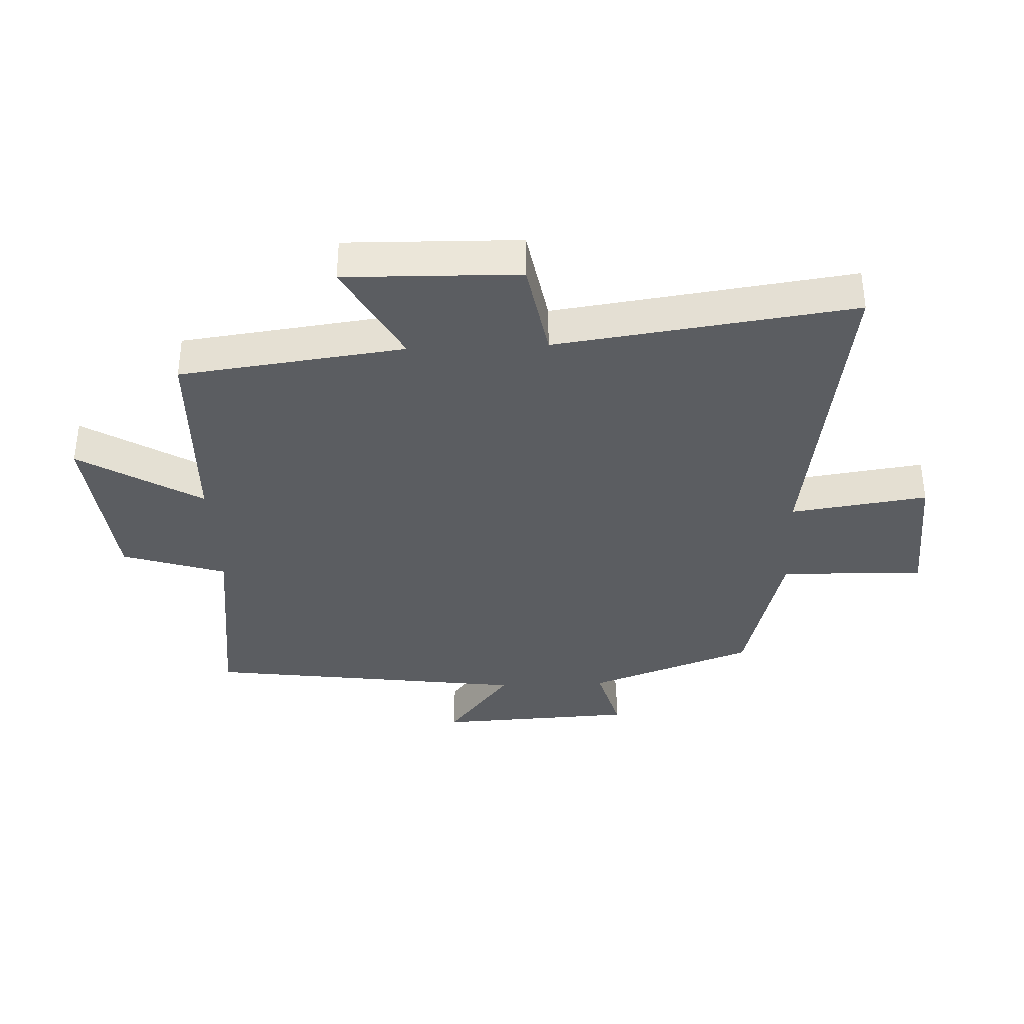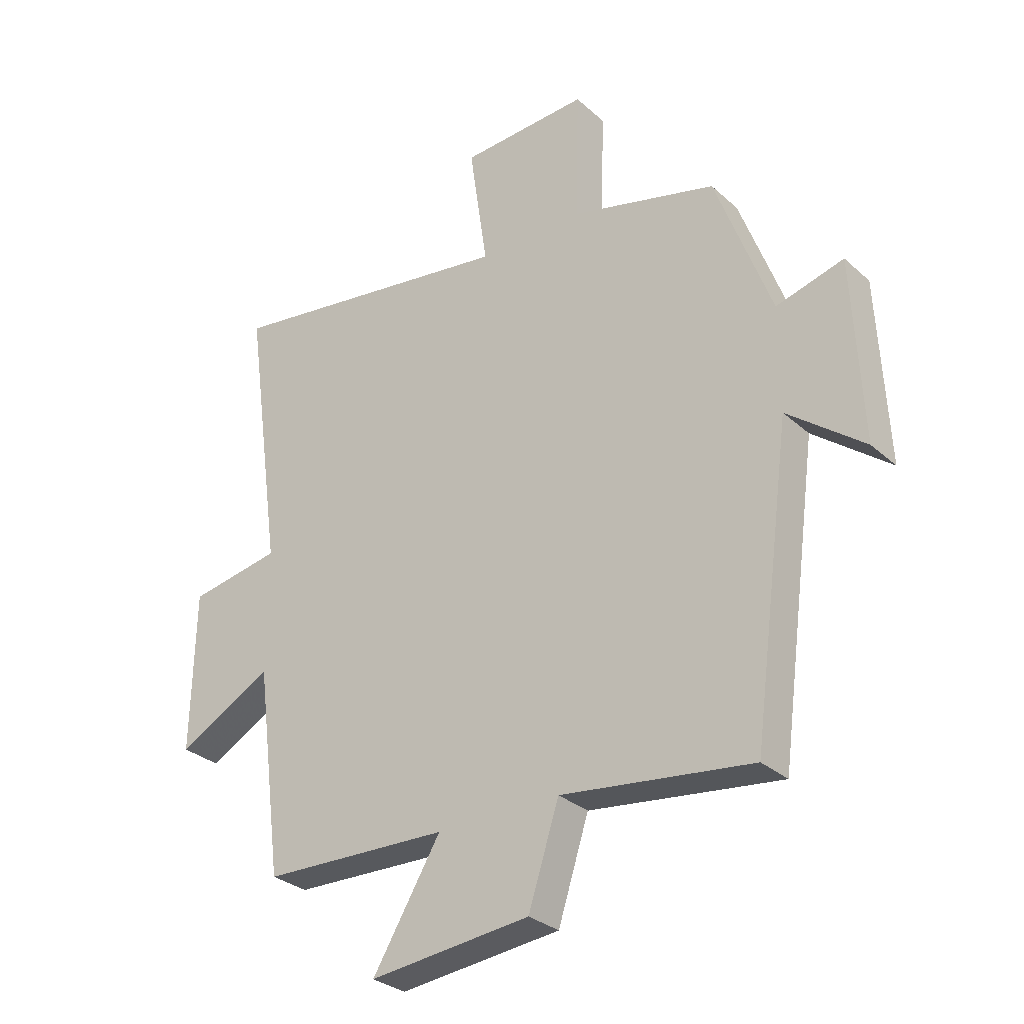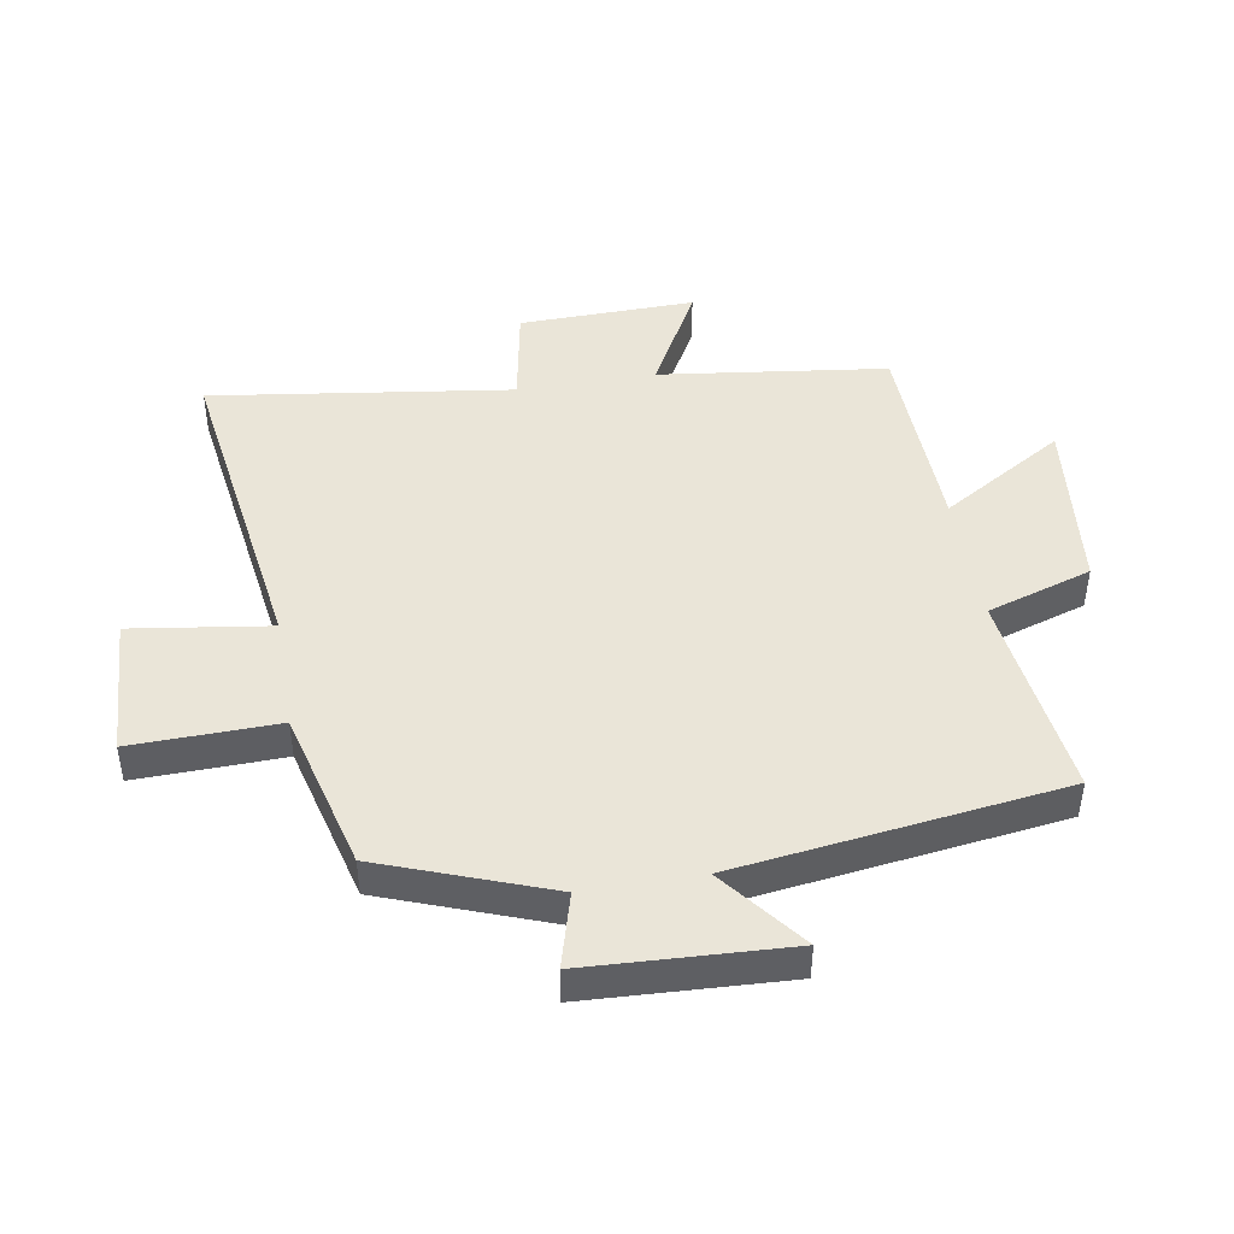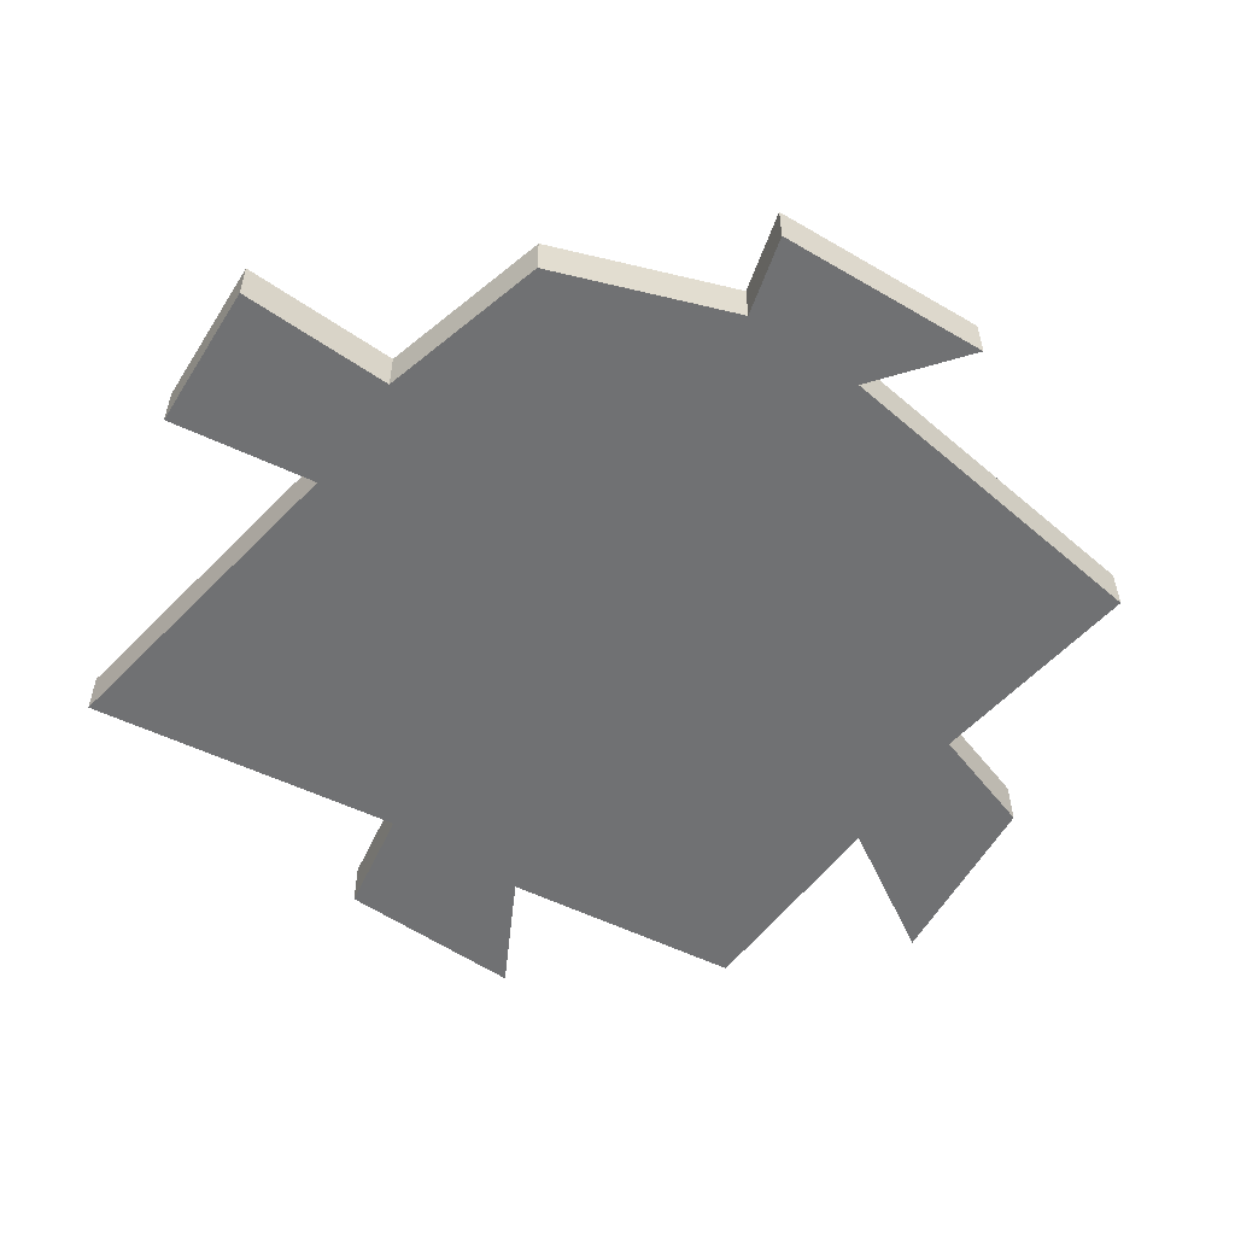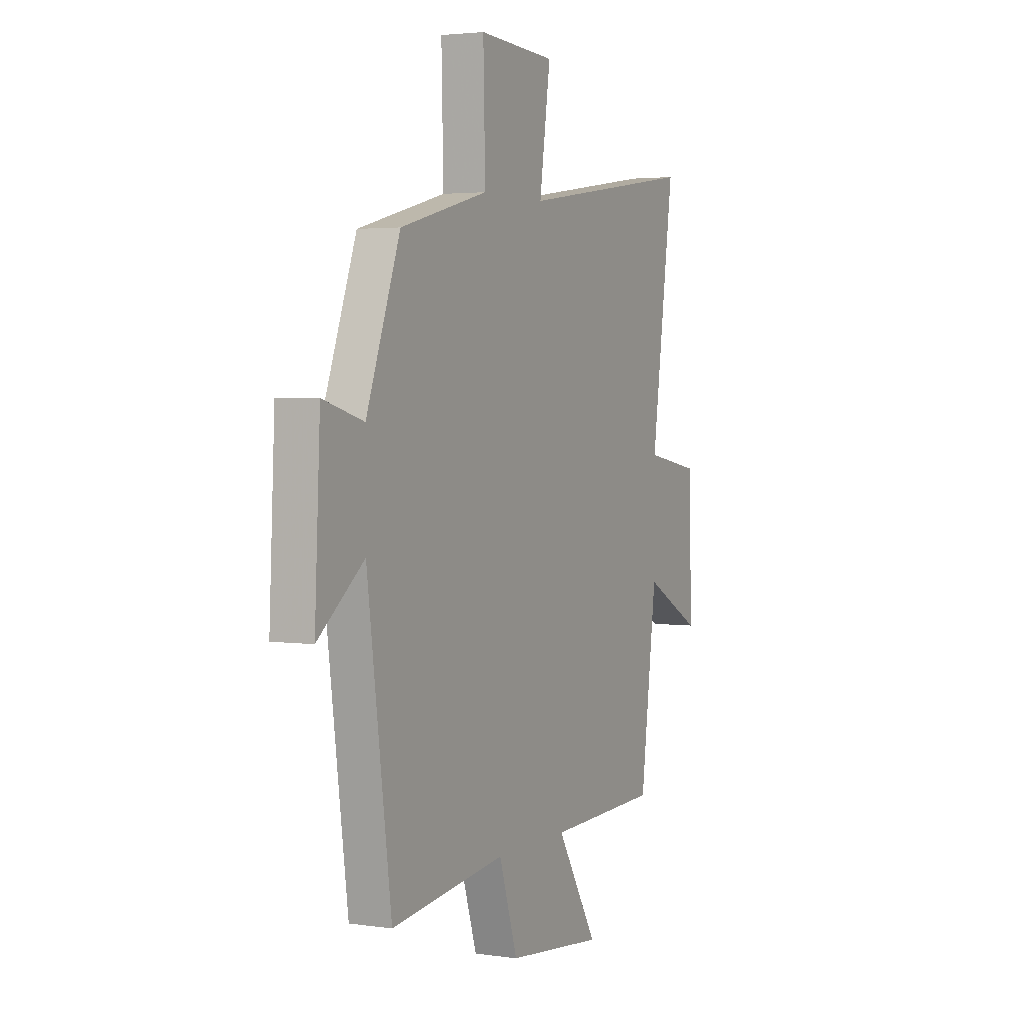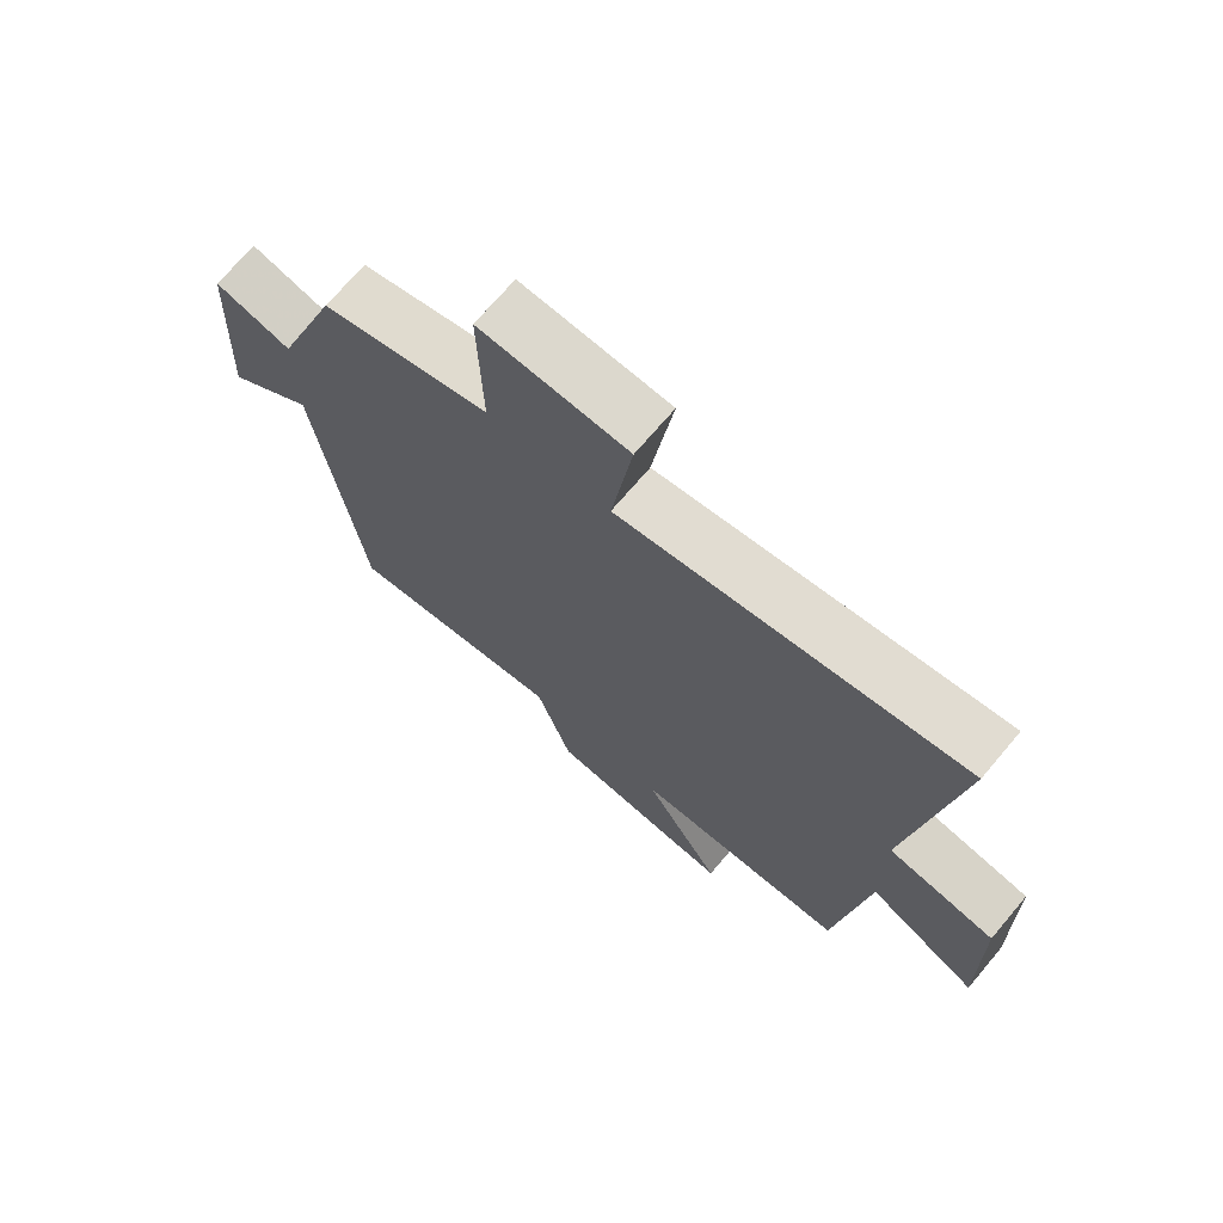
<metadata>
{"format":"obj","ext":"obj","renderer":"f3d","projection":"perspective","resolution":1024,"background":"white","views":[{"elev":-36.1,"azim":-87.6,"up":"+Y"},{"elev":-30.1,"azim":38.0,"up":"+Z"},{"elev":45.3,"azim":80.4,"up":"+Y"},{"elev":-55.2,"azim":55.4,"up":"+Y"},{"elev":3.0,"azim":116.4,"up":"+Z"},{"elev":71.0,"azim":-139.7,"up":"+Z"}]}
</metadata>
<code>
v 0.43 0.07 -0.542
v 0.094 0.07 -0.5
v 0.04 0.07 -0.668
v -0.244 0.07 -0.698
v -0.124 0.07 -0.5
v -0.453 0.07 -0.49
v -0.5 0.07 -0.125
v -0.668 0.07 -0.216
v -0.662 0.07 0.066
v -0.5 0.07 0.095
v -0.567 0.07 0.577
v -0.045 0.07 0.5
v -0.077 0.07 0.722
v 0.149 0.07 0.734
v 0.143 0.07 0.5
v 0.401 0.07 0.433
v 0.5 0.07 0.165
v 0.619 0.07 0.198
v 0.635 0.07 -0.124
v 0.5 0.07 -0.019
v 0.43 0 -0.542
v 0.094 0 -0.5
v 0.04 0 -0.668
v -0.244 0 -0.698
v -0.124 0 -0.5
v -0.453 0 -0.49
v -0.5 0 -0.125
v -0.668 0 -0.216
v -0.662 0 0.066
v -0.5 0 0.095
v -0.567 0 0.577
v -0.045 0 0.5
v -0.077 0 0.722
v 0.149 0 0.734
v 0.143 0 0.5
v 0.401 0 0.433
v 0.5 0 0.165
v 0.619 0 0.198
v 0.635 0 -0.124
v 0.5 0 -0.019
f 17 18 19 20
f 15 16 17 20
f 15 20 1 2
f 12 13 14 15
f 12 15 2 3
f 10 11 12 3
f 7 8 9 10
f 5 6 7 10
f 5 10 3
f 3 4 5
f 40 39 38 37
f 40 37 36 35
f 22 21 40 35
f 35 34 33 32
f 23 22 35 32
f 23 32 31 30
f 30 29 28 27
f 30 27 26 25
f 23 30 25
f 25 24 23
f 1 21 22 2
f 2 22 23 3
f 3 23 24 4
f 4 24 25 5
f 5 25 26 6
f 6 26 27 7
f 7 27 28 8
f 8 28 29 9
f 9 29 30 10
f 10 30 31 11
f 11 31 32 12
f 12 32 33 13
f 13 33 34 14
f 14 34 35 15
f 15 35 36 16
f 16 36 37 17
f 17 37 38 18
f 18 38 39 19
f 19 39 40 20
f 20 40 21 1

</code>
